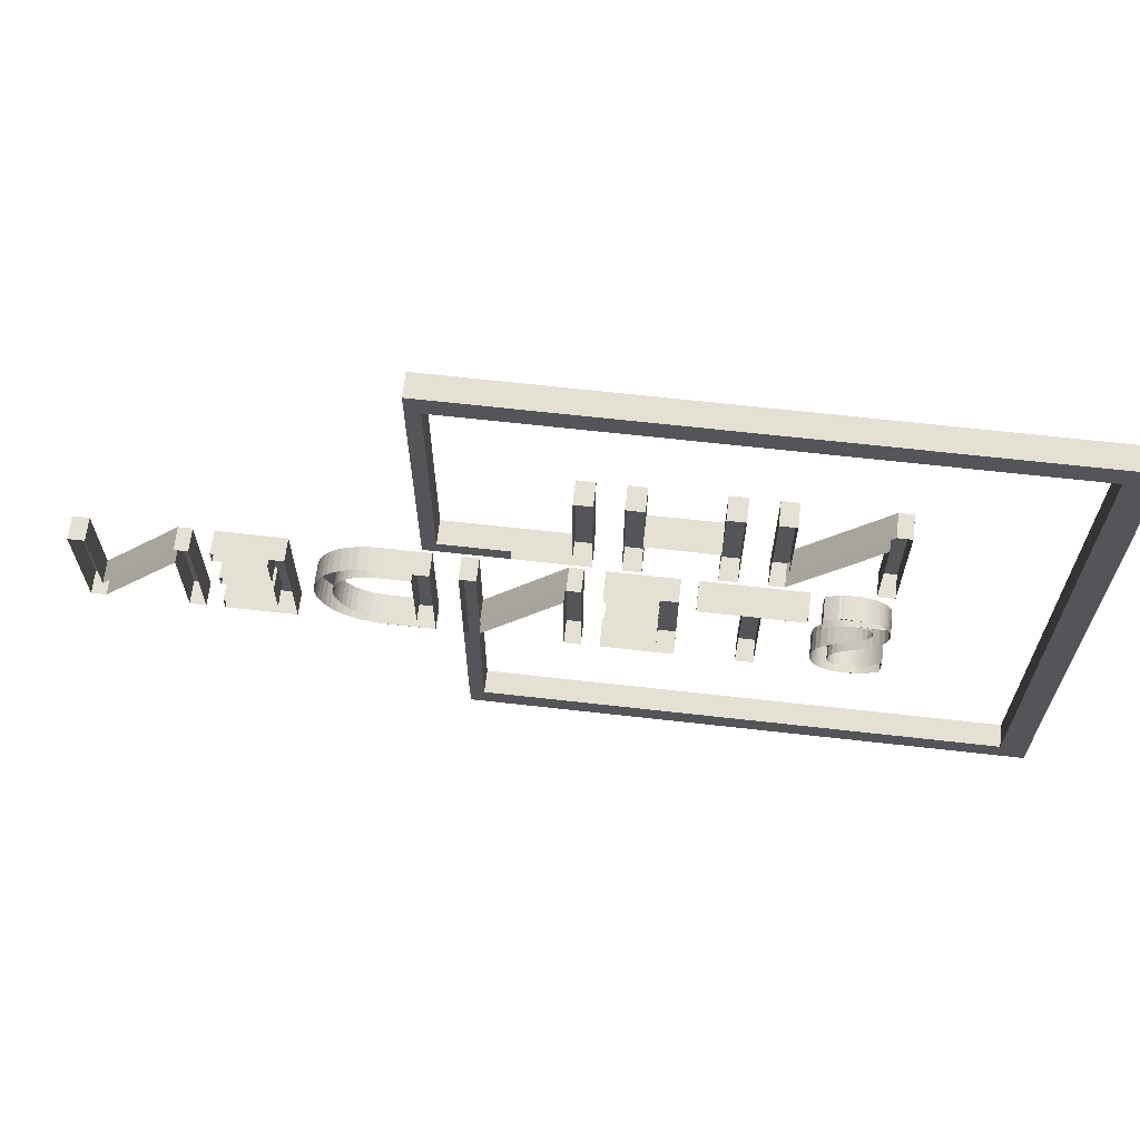
<metadata>
{"format":"obj","ext":"obj","renderer":"f3d","projection":"perspective","resolution":1024,"background":"white","views":[{"elev":65.4,"azim":-173.5,"up":"+Y"}]}
</metadata>
<code>
o Text
v 7.129 3.444 0
v 6.916 3.444 0
v 6.916 2.219 -0
v 5.844 3.444 0
v 5.663 3.444 0
v 5.663 1.862 -0
v 5.877 1.862 -0
v 5.877 3.08 0
v 6.934 1.862 -0
v 7.129 1.862 -0
v 5.403 3.444 0
v 4.505 3.444 0
v 4.505 1.862 -0
v 5.424 1.862 -0
v 5.424 2.066 -0
v 4.733 2.066 -0
v 4.733 2.558 -0
v 5.38 2.558 -0
v 5.38 2.762 0
v 4.733 2.762 0
v 4.733 3.24 0
v 5.403 3.24 0
v 2.768 1.862 -0
v 3.385 1.862 -0
v 3.511 1.87 -0
v 3.628 1.893 -0
v 3.736 1.929 -0
v 3.835 1.977 -0
v 3.923 2.036 -0
v 4.001 2.105 -0
v 4.067 2.183 -0
v 4.123 2.268 -0
v 4.167 2.358 -0
v 4.199 2.454 -0
v 4.218 2.552 -0
v 4.225 2.653 -0
v 4.219 2.747 -0
v 4.203 2.842 0
v 4.175 2.934 0
v 4.136 3.024 0
v 4.086 3.11 0
v 4.023 3.189 0
v 3.948 3.26 0
v 3.861 3.322 0
v 3.761 3.373 0
v 3.648 3.412 0
v 3.522 3.436 0
v 3.383 3.444 0
v 2.768 3.444 0
v 2.995 3.24 0
v 3.345 3.24 0
v 3.451 3.235 0
v 3.547 3.219 0
v 3.633 3.193 0
v 3.71 3.159 0
v 3.777 3.116 0
v 3.834 3.066 0
v 3.882 3.009 0
v 3.922 2.947 0
v 3.952 2.879 0
v 3.973 2.807 0
v 3.986 2.732 -0
v 3.99 2.653 -0
v 3.988 2.601 -0
v 3.979 2.542 -0
v 3.964 2.479 -0
v 3.941 2.414 -0
v 3.909 2.35 -0
v 3.867 2.287 -0
v 3.814 2.228 -0
v 3.75 2.175 -0
v 3.673 2.131 -0
v 3.583 2.096 -0
v 3.478 2.074 -0
v 3.357 2.066 -0
v 2.995 2.066 -0
v 2.417 3.444 0
v 2.204 3.444 0
v 2.204 2.219 -0
v 1.132 3.444 0
v 0.9512 3.444 0
v 0.9512 1.862 -0
v 1.165 1.862 -0
v 1.165 3.08 0
v 2.223 1.862 -0
v 2.417 1.862 -0
v 0.6914 3.444 0
v -0.2065 3.444 0
v -0.2065 1.862 -0
v 0.7123 1.862 -0
v 0.7123 2.066 -0
v 0.0209 2.066 -0
v 0.0209 2.558 -0
v 0.6682 2.558 -0
v 0.6682 2.762 0
v 0.0209 2.762 0
v 0.0209 3.24 0
v 0.6914 3.24 0
v -0.4199 3.444 0
v -1.742 3.444 0
v -1.742 3.24 0
v -1.195 3.24 0
v -1.195 1.862 -0
v -0.9674 1.862 -0
v -0.9674 3.24 0
v -0.4199 3.24 0
v -1.919 3.354 0
v -1.947 3.372 0
v -1.975 3.388 0
v -2.004 3.403 0
v -2.033 3.416 0
v -2.062 3.427 0
v -2.091 3.437 0
v -2.121 3.446 0
v -2.151 3.453 0
v -2.181 3.458 0
v -2.211 3.462 0
v -2.241 3.464 0
v -2.271 3.465 0
v -2.342 3.462 0
v -2.408 3.452 0
v -2.469 3.435 0
v -2.525 3.413 0
v -2.575 3.385 0
v -2.62 3.351 0
v -2.659 3.311 0
v -2.691 3.267 0
v -2.717 3.218 0
v -2.736 3.164 0
v -2.748 3.105 0
v -2.751 3.043 0
v -2.738 2.942 0
v -2.701 2.856 0
v -2.645 2.781 0
v -2.574 2.716 -0
v -2.494 2.658 -0
v -2.409 2.604 -0
v -2.325 2.552 -0
v -2.245 2.501 -0
v -2.174 2.447 -0
v -2.118 2.387 -0
v -2.081 2.321 -0
v -2.067 2.245 -0
v -2.069 2.222 -0
v -2.074 2.2 -0
v -2.083 2.177 -0
v -2.095 2.154 -0
v -2.11 2.132 -0
v -2.13 2.112 -0
v -2.153 2.094 -0
v -2.179 2.078 -0
v -2.21 2.064 -0
v -2.244 2.054 -0
v -2.282 2.048 -0
v -2.325 2.045 -0
v -2.363 2.047 -0
v -2.401 2.052 -0
v -2.439 2.06 -0
v -2.476 2.072 -0
v -2.513 2.087 -0
v -2.548 2.105 -0
v -2.583 2.126 -0
v -2.617 2.15 -0
v -2.65 2.177 -0
v -2.682 2.206 -0
v -2.713 2.239 -0
v -2.742 2.275 -0
v -2.742 1.987 -0
v -2.709 1.964 -0
v -2.675 1.942 -0
v -2.641 1.922 -0
v -2.607 1.905 -0
v -2.571 1.89 -0
v -2.535 1.877 -0
v -2.499 1.866 -0
v -2.461 1.857 -0
v -2.422 1.85 -0
v -2.382 1.845 -0
v -2.341 1.842 -0
v -2.299 1.841 -0
v -2.237 1.845 -0
v -2.178 1.856 -0
v -2.122 1.873 -0
v -2.071 1.897 -0
v -2.024 1.927 -0
v -1.982 1.963 -0
v -1.945 2.003 -0
v -1.914 2.049 -0
v -1.889 2.099 -0
v -1.871 2.152 -0
v -1.86 2.21 -0
v -1.856 2.27 -0
v -1.869 2.386 -0
v -1.907 2.484 -0
v -1.963 2.565 -0
v -2.033 2.635 -0
v -2.113 2.694 -0
v -2.198 2.747 -0
v -2.283 2.795 0
v -2.363 2.842 0
v -2.433 2.89 0
v -2.49 2.943 0
v -2.527 3.003 0
v -2.54 3.073 0
v -2.538 3.1 0
v -2.532 3.126 0
v -2.522 3.149 0
v -2.508 3.171 0
v -2.491 3.191 0
v -2.47 3.209 0
v -2.446 3.224 0
v -2.42 3.237 0
v -2.391 3.247 0
v -2.359 3.255 0
v -2.325 3.259 0
v -2.29 3.261 0
v -2.263 3.26 0
v -2.235 3.258 0
v -2.206 3.253 0
v -2.176 3.247 0
v -2.146 3.238 0
v -2.115 3.227 0
v -2.083 3.213 0
v -2.051 3.196 0
v -2.018 3.176 0
v -1.985 3.153 0
v -1.952 3.126 0
v -1.919 3.096 0
v 1.058 5.764 0
v 0.8306 5.764 0
v 0.8306 4.182 0
v 1.772 4.182 0
v 1.772 4.386 0
v 1.058 4.386 0
v 0.4826 5.764 0
v 0.2552 5.764 0
v 0.2552 5.075 0
v -0.631 5.075 0
v -0.631 5.764 0
v -0.8584 5.764 0
v -0.8584 4.182 0
v -0.631 4.182 0
v -0.631 4.871 0
v 0.2552 4.871 0
v 0.2552 4.182 0
v 0.4826 4.182 0
v -1.206 5.764 0
v -1.42 5.764 0
v -1.42 4.539 0
v -2.492 5.764 0
v -2.673 5.764 0
v -2.673 4.182 0
v -2.459 4.182 0
v -2.459 5.4 0
v -1.401 4.182 0
v -1.206 4.182 0
v 5.663 3.444 0.3058
v 5.663 1.862 0.3058
v 5.844 3.444 0.3058
v 5.877 3.08 0.3058
v 6.916 2.219 0.3058
v 6.916 3.444 0.3058
v 7.129 3.444 0.3058
v 7.129 1.862 0.3058
v 5.877 1.862 0.3058
v 6.934 1.862 0.3058
v 4.505 3.444 0.3058
v 4.505 1.862 0.3058
v 4.733 3.24 0.3058
v 5.403 3.444 0.3058
v 5.403 3.24 0.3058
v 4.733 2.762 0.3058
v 4.733 2.558 0.3058
v 5.38 2.762 0.3058
v 5.38 2.558 0.3058
v 4.733 2.066 0.3058
v 5.424 2.066 0.3058
v 5.424 1.862 0.3058
v 2.768 1.862 0.3058
v 2.768 3.444 0.3058
v 2.995 3.24 0.3058
v 3.383 3.444 0.3058
v 3.522 3.436 0.3058
v 3.648 3.412 0.3058
v 3.761 3.373 0.3058
v 3.861 3.322 0.3058
v 3.948 3.26 0.3058
v 3.345 3.24 0.3058
v 3.451 3.235 0.3058
v 4.023 3.189 0.3058
v 2.995 2.066 0.3058
v 3.547 3.219 0.3058
v 3.633 3.193 0.3058
v 3.71 3.159 0.3058
v 4.086 3.11 0.3058
v 3.777 3.116 0.3058
v 3.834 3.066 0.3058
v 4.136 3.024 0.3058
v 3.882 3.009 0.3058
v 4.175 2.934 0.3058
v 3.922 2.947 0.3058
v 3.952 2.879 0.3058
v 4.203 2.842 0.3058
v 3.973 2.807 0.3058
v 4.219 2.747 0.3058
v 3.986 2.732 0.3058
v 4.225 2.653 0.3058
v 3.99 2.653 0.3058
v 3.988 2.601 0.3058
v 4.218 2.552 0.3058
v 3.979 2.542 0.3058
v 4.199 2.454 0.3058
v 3.964 2.479 0.3058
v 3.941 2.414 0.3058
v 4.167 2.358 0.3058
v 3.909 2.35 0.3058
v 4.123 2.268 0.3058
v 3.867 2.287 0.3058
v 3.814 2.228 0.3058
v 4.067 2.183 0.3058
v 3.75 2.175 0.3058
v 4.001 2.105 0.3058
v 3.673 2.131 0.3058
v 3.583 2.096 0.3058
v 3.923 2.036 0.3058
v 3.478 2.074 0.3058
v 3.357 2.066 0.3058
v 3.835 1.977 0.3058
v 3.736 1.929 0.3058
v 3.628 1.893 0.3058
v 3.511 1.87 0.3058
v 0.9512 3.444 0.3058
v 0.9512 1.862 0.3058
v 1.132 3.444 0.3058
v 1.165 3.08 0.3058
v 2.204 2.219 0.3058
v 2.204 3.444 0.3058
v 2.417 3.444 0.3058
v 2.417 1.862 0.3058
v 1.165 1.862 0.3058
v 2.223 1.862 0.3058
v -0.2065 3.444 0.3058
v -0.2065 1.862 0.3058
v 0.0209 3.24 0.3058
v 0.6914 3.444 0.3058
v 0.6914 3.24 0.3058
v 0.0209 2.762 0.3058
v 0.0209 2.558 0.3058
v 0.6682 2.762 0.3058
v 0.6682 2.558 0.3058
v 0.0209 2.066 0.3058
v 0.7123 2.066 0.3058
v 0.7123 1.862 0.3058
v -1.742 3.444 0.3058
v -1.742 3.24 0.3058
v -0.4199 3.444 0.3058
v -0.4199 3.24 0.3058
v -1.195 3.24 0.3058
v -1.195 1.862 0.3058
v -0.9674 3.24 0.3058
v -0.9674 1.862 0.3058
v -2.211 3.462 0.3058
v -2.342 3.462 0.3058
v -2.181 3.458 0.3058
v -2.408 3.452 0.3058
v -2.151 3.453 0.3058
v -2.121 3.446 0.3058
v -2.469 3.435 0.3058
v -2.091 3.437 0.3058
v -2.062 3.427 0.3058
v -2.525 3.413 0.3058
v -2.033 3.416 0.3058
v -2.004 3.403 0.3058
v -2.575 3.385 0.3058
v -1.975 3.388 0.3058
v -1.947 3.372 0.3058
v -2.62 3.351 0.3058
v -1.919 3.354 0.3058
v -2.176 3.247 0.3058
v -2.146 3.238 0.3058
v -2.115 3.227 0.3058
v -2.083 3.213 0.3058
v -2.051 3.196 0.3058
v -2.018 3.176 0.3058
v -1.985 3.153 0.3058
v -1.952 3.126 0.3058
v -1.919 3.096 0.3058
v -2.659 3.311 0.3058
v -2.235 3.258 0.3058
v -2.206 3.253 0.3058
v -2.691 3.267 0.3058
v -2.29 3.261 0.3058
v -2.263 3.26 0.3058
v -2.717 3.218 0.3058
v -2.325 3.259 0.3058
v -2.359 3.255 0.3058
v -2.391 3.247 0.3058
v -2.42 3.237 0.3058
v -2.446 3.224 0.3058
v -2.47 3.209 0.3058
v -2.736 3.164 0.3058
v -2.491 3.191 0.3058
v -2.508 3.171 0.3058
v -2.522 3.149 0.3058
v -2.748 3.105 0.3058
v -2.532 3.126 0.3058
v -2.538 3.1 0.3058
v -2.751 3.043 0.3058
v -2.54 3.073 0.3058
v -2.527 3.003 0.3058
v -2.738 2.942 0.3058
v -2.49 2.943 0.3058
v -2.433 2.89 0.3058
v -2.701 2.856 0.3058
v -2.363 2.842 0.3058
v -2.645 2.781 0.3058
v -2.283 2.795 0.3058
v -2.198 2.747 0.3058
v -2.574 2.716 0.3058
v -2.113 2.694 0.3058
v -2.494 2.658 0.3058
v -2.033 2.635 0.3058
v -2.409 2.604 0.3058
v -1.963 2.565 0.3058
v -2.325 2.552 0.3058
v -1.907 2.484 0.3058
v -2.245 2.501 0.3058
v -2.174 2.447 0.3058
v -1.869 2.386 0.3058
v -2.118 2.387 0.3058
v -2.081 2.321 0.3058
v -1.856 2.27 0.3058
v -2.067 2.245 0.3058
v -2.742 2.275 0.3058
v -2.742 1.987 0.3058
v -2.713 2.239 0.3058
v -1.86 2.21 0.3058
v -2.069 2.222 0.3058
v -2.682 2.206 0.3058
v -2.074 2.2 0.3058
v -1.871 2.152 0.3058
v -2.65 2.177 0.3058
v -2.083 2.177 0.3058
v -2.617 2.15 0.3058
v -2.095 2.154 0.3058
v -2.11 2.132 0.3058
v -1.889 2.099 0.3058
v -2.583 2.126 0.3058
v -2.13 2.112 0.3058
v -2.548 2.105 0.3058
v -2.153 2.094 0.3058
v -2.513 2.087 0.3058
v -1.914 2.049 0.3058
v -2.179 2.078 0.3058
v -2.476 2.072 0.3058
v -2.21 2.064 0.3058
v -2.439 2.06 0.3058
v -2.244 2.054 0.3058
v -2.401 2.052 0.3058
v -2.282 2.048 0.3058
v -2.363 2.047 0.3058
v -1.945 2.003 0.3058
v -2.325 2.045 0.3058
v -1.982 1.963 0.3058
v -2.709 1.964 0.3058
v -2.675 1.942 0.3058
v -2.024 1.927 0.3058
v -2.641 1.922 0.3058
v -2.071 1.897 0.3058
v -2.607 1.905 0.3058
v -2.571 1.89 0.3058
v -2.122 1.873 0.3058
v -2.535 1.877 0.3058
v -2.499 1.866 0.3058
v -2.178 1.856 0.3058
v -2.461 1.857 0.3058
v -2.422 1.85 0.3058
v -2.237 1.845 0.3058
v -2.382 1.845 0.3058
v 0.8306 5.764 0.3058
v 0.8306 4.182 0.3058
v 1.058 5.764 0.3058
v 1.058 4.386 0.3058
v 1.772 4.386 0.3058
v 1.772 4.182 0.3058
v -0.8584 5.764 0.3058
v -0.8584 4.182 0.3058
v -0.631 5.764 0.3058
v -0.631 5.075 0.3058
v 0.2552 5.764 0.3058
v 0.2552 5.075 0.3058
v 0.4826 5.764 0.3058
v 0.4826 4.182 0.3058
v -0.631 4.871 0.3058
v 0.2552 4.871 0.3058
v -0.631 4.182 0.3058
v 0.2552 4.182 0.3058
v -2.673 5.764 0.3058
v -2.673 4.182 0.3058
v -2.492 5.764 0.3058
v -2.459 5.4 0.3058
v -1.42 4.539 0.3058
v -1.42 5.764 0.3058
v -1.206 5.764 0.3058
v -1.206 4.182 0.3058
v -2.459 4.182 0.3058
v -1.401 4.182 0.3058
v 2.812 4.182 0
v 2.812 4.386 0
v 2.812 4.182 0.3058
v 2.812 4.386 0.3058
v 2.631 4.386 0.3058
v 2.631 4.386 0
v 2.631 4.182 0
v 2.631 4.182 0.3058
v 2.812 7.838 0.3058
v 2.812 7.838 0
v 2.631 7.838 0.3058
v 2.631 7.838 0
v 2.812 7.537 0.3058
v 2.631 7.537 0.3058
v 2.631 7.537 0
v 2.812 7.537 0
v -4.923 7.838 0.3058
v -4.923 7.838 0
v -4.923 7.537 0.3058
v -4.923 7.537 0
v -4.565 7.838 0.3058
v -4.565 7.537 0.3058
v -4.565 7.838 0
v -4.565 7.537 0
v -4.923 -0.4162 0.3058
v -4.923 -0.4162 -0
v -4.565 -0.4162 0.3058
v -4.565 -0.4162 -0
v -4.923 -0.1004 -0
v -4.923 -0.1004 0.3058
v -4.565 -0.1004 0.3058
v -4.565 -0.1004 -0
v 2.413 -0.4162 0.3058
v 2.413 -0.4162 -0
v 2.413 -0.1004 0.3058
v 2.413 -0.1004 -0
v 2.223 -0.1175 -0
v 2.417 -0.1175 -0
v 2.223 -0.1175 0.3058
v 2.417 -0.1175 0.3058
f 27 28 328 329
f 143 144 438 433
f 238 239 488 489
f 224 225 384 383
f 191 192 432 437
f 16 17 273 276
f 28 29 325 328
f 239 240 486 488
f 223 224 383 382
f 166 167 434 436
f 18 19 274 275
f 240 241 487 486
f 17 18 275 273
f 75 76 291 327
f 222 223 382 381
f 167 168 435 434
f 521 520 516 518
f 19 20 272 274
f 231 232 485 481
f 221 222 381 380
f 142 143 433 431
f 233 234 483 484
f 74 75 327 326
f 192 193 429 432
f 220 221 380 379
f 234 229 482 483
f 20 21 269 272
f 73 74 326 324
f 29 30 322 325
f 141 142 431 430
f 229 230 480 482
f 22 11 270 271
f 107 108 376 378
f 21 22 271 269
f 140 141 430 428
f 230 231 481 480
f 11 12 267 270
f 72 73 324 323
f 193 194 426 429
f 124 125 377 374
f 71 72 323 321
f 108 109 375 376
f 30 31 320 322
f 139 140 428 427
f 12 13 268 267
f 109 110 373 375
f 178 181 478 479
f 9 10 264 266
f 138 139 427 425
f 177 178 479 477
f 70 71 321 319
f 194 195 424 426
f 181 182 475 478
f 8 9 266 260
f 31 32 317 320
f 123 124 374 371
f 7 8 260 265
f 110 111 372 373
f 182 177 477 475
f 6 7 265 258
f 137 138 425 423
f 10 1 263 264
f 69 70 319 318
f 111 112 370 372
f 195 196 422 424
f 176 182 475 476
f 175 176 476 474
f 1 2 262 263
f 68 69 318 316
f 182 183 472 475
f 32 33 315 317
f 23 24 25
f 122 123 371 368
f 136 137 423 421
f 2 3 261 262
f 112 113 369 370
f 196 197 420 422
f 3 4 259 261
f 174 175 474 473
f 67 68 316 314
f 33 34 312 315
f 113 122 368 369
f 135 136 421 419
f 173 174 473 471
f 122 114 367 368
f 197 198 418 420
f 183 184 469 472
f 4 5 257 259
f 121 122 368 365
f 66 67 314 313
f 114 115 366 367
f 5 6 258 257
f 102 106 101
f 134 135 419 416
f 105 106 102
f 172 173 471 470
f 120 118 119
f 120 117 118
f 65 66 313 311
f 198 199 417 418
f 121 115 116
f 34 35 310 312
f 115 121 365 366
f 122 113 114
f 171 172 470 468
f 121 116 364 365
f 199 200 415 417
f 184 185 467 469
f 120 121 365 363
f 64 65 311 309
f 116 117 362 364
f 35 36 307 310
f 133 134 416 414
f 170 171 468 466
f 200 201 413 415
f 185 186 464 467
f 117 120 363 362
f 63 64 309 308
f 132 133 414 411
f 169 170 466 465
f 62 63 308 306
f 201 202 412 413
f 36 37 305 307
f 104 105 360 361
f 168 169 465 435
f 103 104 361 359
f 202 203 410 412
f 217 218 126
f 186 187 462 464
f 215 216 127
f 61 62 306 304
f 105 102 358 360
f 37 38 303 305
f 131 132 411 408
f 155 156 461 463
f 102 103 359 358
f 203 204 409 410
f 60 61 304 302
f 204 205 407 409
f 154 155 463 460
f 38 39 300 303
f 106 99 356 357
f 187 188 453 462
f 101 106 357 355
f 99 100 354 356
f 130 131 408 405
f 156 157 459 461
f 59 60 302 301
f 205 206 406 407
f 100 101 355 354
f 58 59 301 299
f 90 91 352 353
f 206 207 404 406
f 153 154 460 458
f 39 40 298 300
f 89 90 353 343
f 157 158 457 459
f 91 92 351 352
f 129 130 405 401
f 57 58 299 297
f 92 93 348 351
f 207 208 403 404
f 152 153 458 456
f 40 41 295 298
f 158 159 455 457
f 94 95 349 350
f 208 209 402 403
f 93 94 350 348
f 56 57 297 296
f 95 96 347 349
f 209 210 400 402
f 151 152 456 454
f 159 160 452 455
f 55 56 296 294
f 41 42 290 295
f 128 129 401 394
f 255 256 505 507
f 96 97 344 347
f 210 211 399 400
f 150 151 454 451
f 188 189 447 453
f 254 255 507 501
f 54 55 294 293
f 98 87 345 346
f 211 212 398 399
f 253 254 501 506
f 97 98 346 344
f 160 161 450 452
f 252 253 506 499
f 53 54 293 292
f 87 88 342 345
f 212 213 397 398
f 256 247 504 505
f 52 53 292 289
f 213 214 396 397
f 149 150 451 449
f 247 248 503 504
f 76 50 281 291
f 161 162 448 450
f 88 89 343 342
f 214 215 395 396
f 248 249 502 503
f 42 43 287 290
f 85 86 545 544
f 249 250 500 502
f 148 149 449 446
f 84 85 341 335
f 215 127 391 395
f 162 163 444 448
f 51 52 289 288
f 83 84 335 340
f 177 182 176
f 82 83 340 333
f 127 128 394 391
f 179 181 178
f 179 180 181
f 189 190 441 447
f 250 251 498 500
f 50 51 288 281
f 86 77 338 339
f 43 44 286 287
f 217 126 388 393
f 251 252 499 498
f 77 78 337 338
f 216 217 393 392
f 147 148 446 445
f 245 246 493 497
f 44 45 285 286
f 244 245 497 495
f 78 79 336 337
f 127 216 392 391
f 146 147 445 443
f 242 243 494 496
f 45 46 284 285
f 79 80 334 336
f 126 127 391 388
f 163 164 442 444
f 241 242 496 487
f 258 259 257
f 258 260 259
f 260 261 259
f 261 263 262
f 261 264 263
f 258 265 260
f 266 261 260
f 266 264 261
f 268 269 267
f 269 270 267
f 269 271 270
f 268 272 269
f 268 273 272
f 273 274 272
f 273 275 274
f 268 276 273
f 268 277 276
f 268 278 277
f 279 281 280
f 281 282 280
f 281 283 282
f 281 284 283
f 281 285 284
f 281 286 285
f 281 287 286
f 281 288 287
f 288 289 287
f 289 290 287
f 279 291 281
f 292 290 289
f 293 290 292
f 294 290 293
f 294 295 290
f 296 295 294
f 297 295 296
f 297 298 295
f 299 298 297
f 299 300 298
f 301 300 299
f 302 300 301
f 302 303 300
f 304 303 302
f 304 305 303
f 306 305 304
f 306 307 305
f 308 307 306
f 309 307 308
f 309 310 307
f 311 310 309
f 311 312 310
f 313 312 311
f 314 312 313
f 314 315 312
f 316 315 314
f 316 317 315
f 318 317 316
f 319 317 318
f 319 320 317
f 321 320 319
f 321 322 320
f 323 322 321
f 324 322 323
f 324 325 322
f 326 325 324
f 327 325 326
f 279 327 291
f 279 325 327
f 279 328 325
f 279 329 328
f 279 330 329
f 279 331 330
f 333 334 332
f 333 335 334
f 335 336 334
f 336 338 337
f 336 339 338
f 333 340 335
f 341 336 335
f 341 339 336
f 343 344 342
f 344 345 342
f 344 346 345
f 343 347 344
f 343 348 347
f 348 349 347
f 348 350 349
f 343 351 348
f 343 352 351
f 343 353 352
f 355 356 354
f 355 357 356
f 359 360 358
f 359 361 360
f 363 364 362
f 365 364 363
f 365 367 366
f 368 367 365
f 368 370 369
f 371 370 368
f 371 372 370
f 371 373 372
f 374 373 371
f 374 375 373
f 374 376 375
f 377 376 374
f 377 378 376
f 377 379 378
f 379 380 378
f 380 381 378
f 381 382 378
f 382 383 378
f 383 384 378
f 384 385 378
f 385 386 378
f 386 387 378
f 388 389 377
f 389 390 377
f 390 379 377
f 391 392 388
f 392 393 388
f 394 395 391
f 394 396 395
f 394 397 396
f 394 398 397
f 394 399 398
f 394 400 399
f 401 400 394
f 401 402 400
f 401 403 402
f 401 404 403
f 405 404 401
f 405 406 404
f 405 407 406
f 408 407 405
f 408 409 407
f 408 410 409
f 411 410 408
f 411 412 410
f 411 413 412
f 414 413 411
f 414 415 413
f 416 415 414
f 416 417 415
f 416 418 417
f 419 418 416
f 419 420 418
f 421 420 419
f 421 422 420
f 423 422 421
f 423 424 422
f 425 424 423
f 425 426 424
f 427 426 425
f 428 426 427
f 428 429 426
f 430 429 428
f 431 429 430
f 431 432 429
f 433 432 431
f 435 436 434
f 433 437 432
f 438 437 433
f 435 439 436
f 440 437 438
f 440 441 437
f 435 442 439
f 443 441 440
f 435 444 442
f 445 441 443
f 446 441 445
f 446 447 441
f 435 448 444
f 449 447 446
f 435 450 448
f 451 447 449
f 435 452 450
f 451 453 447
f 454 453 451
f 435 455 452
f 456 453 454
f 435 457 455
f 458 453 456
f 435 459 457
f 460 453 458
f 435 461 459
f 460 462 453
f 463 462 460
f 435 463 461
f 435 462 463
f 435 464 462
f 465 464 435
f 466 464 465
f 466 467 464
f 468 467 466
f 468 469 467
f 470 469 468
f 471 469 470
f 471 472 469
f 473 472 471
f 474 472 473
f 474 475 472
f 476 475 474
f 477 478 475
f 479 478 477
f 481 482 480
f 481 483 482
f 481 484 483
f 481 485 484
f 487 488 486
f 487 489 488
f 491 492 490
f 491 493 492
f 487 494 489
f 494 491 489
f 494 495 491
f 495 493 491
f 487 496 494
f 497 493 495
f 499 500 498
f 499 501 500
f 501 502 500
f 502 504 503
f 502 505 504
f 499 506 501
f 507 502 501
f 507 505 502
f 15 16 276 277
f 236 237 491 490
f 225 226 385 384
f 13 14 278 268
f 26 27 329 330
f 14 15 277 278
f 235 236 490 492
f 165 166 436 439
f 226 227 386 385
f 23 25 331 279
f 49 23 279 280
f 144 145 440 438
f 25 26 330 331
f 246 235 492 493
f 227 228 387 386
f 228 107 378 387
f 190 191 437 441
f 125 126 388 377
f 81 82 333 332
f 48 49 280 282
f 126 218 389 388
f 237 238 489 491
f 164 165 439 442
f 80 81 332 334
f 47 48 282 283
f 243 244 495 494
f 145 146 443 440
f 218 219 390 389
f 46 47 283 284
f 219 220 379 390
f 508 509 511 510
f 515 514 508 510
f 514 513 509 508
f 512 515 510 511
f 484 485 515 512
f 232 233 513 514
f 485 232 514 515
f 233 484 512 513
f 519 518 516 517
f 529 528 524 526
f 520 523 517 516
f 523 522 519 517
f 509 513 522 523
f 511 509 523 520
f 513 512 521 522
f 512 511 520 521
f 527 526 524 525
f 528 530 525 524
f 537 536 533 532
f 530 531 527 525
f 519 522 531 530
f 522 521 529 531
f 518 519 530 528
f 521 518 528 529
f 535 534 532 533
f 535 539 543 541
f 536 539 535 533
f 538 537 532 534
f 529 526 537 538
f 527 531 539 536
f 531 529 538 539
f 526 527 536 537
f 543 542 540 541
f 534 535 541 540
f 539 538 542 543
f 538 534 540 542
f 544 545 547 546
f 86 339 547 545
f 341 85 544 546
f 339 341 546 547

</code>
